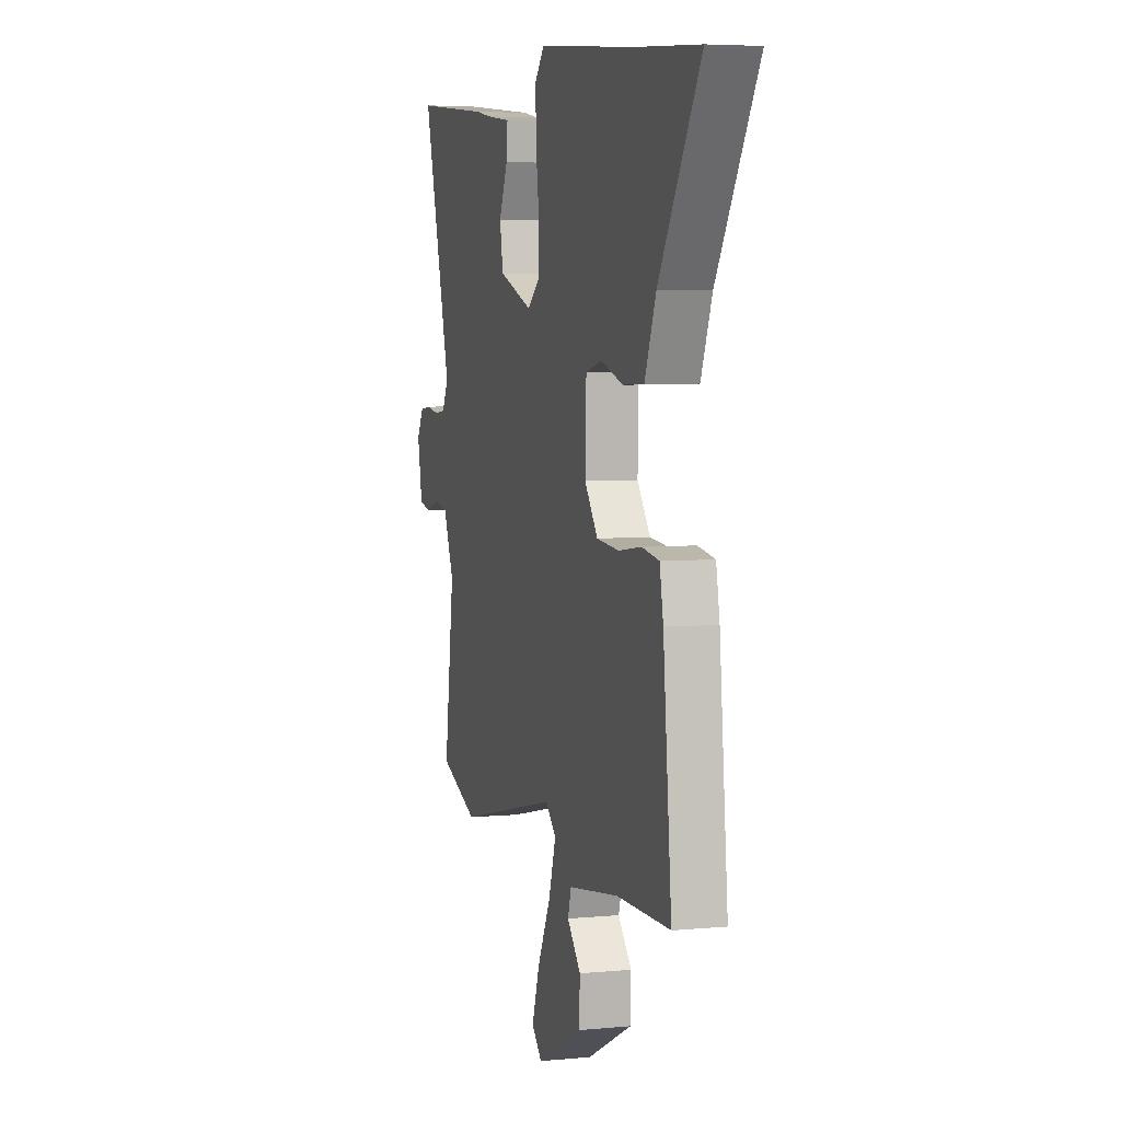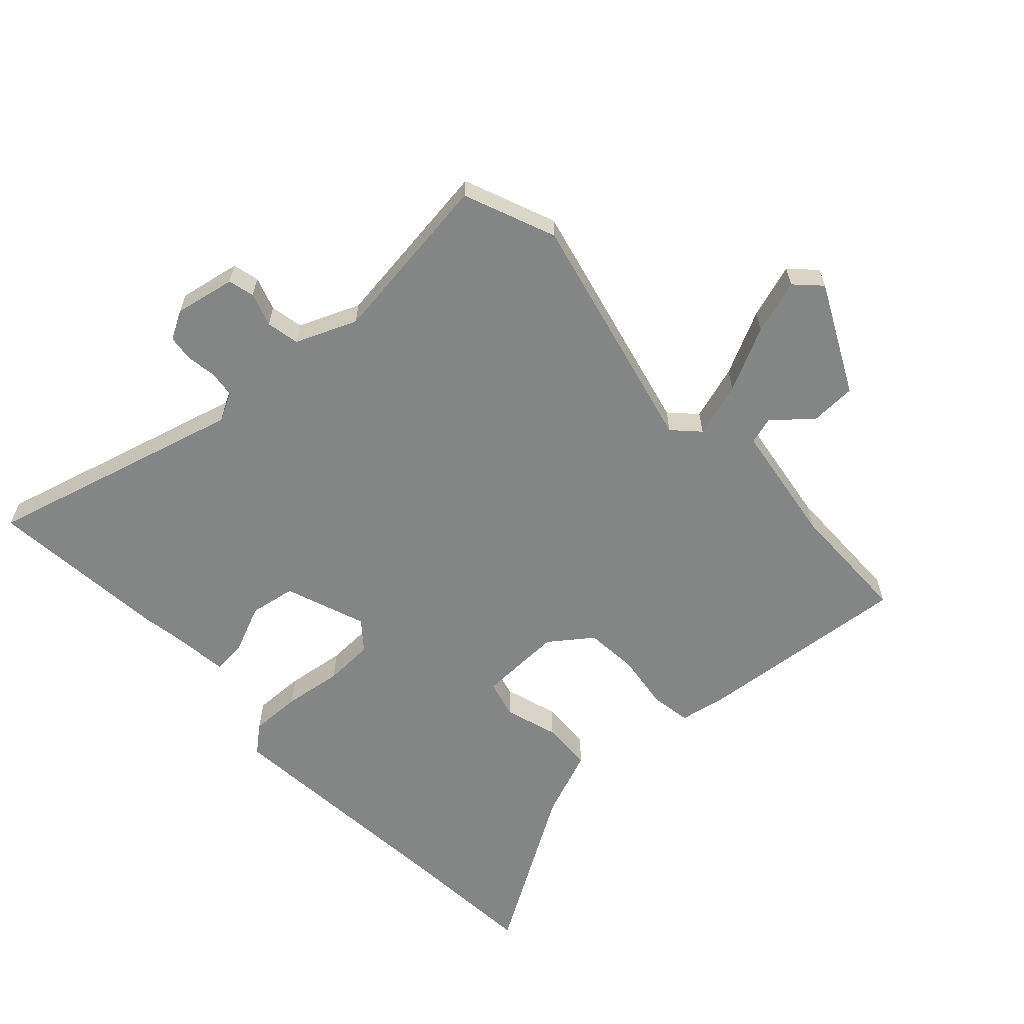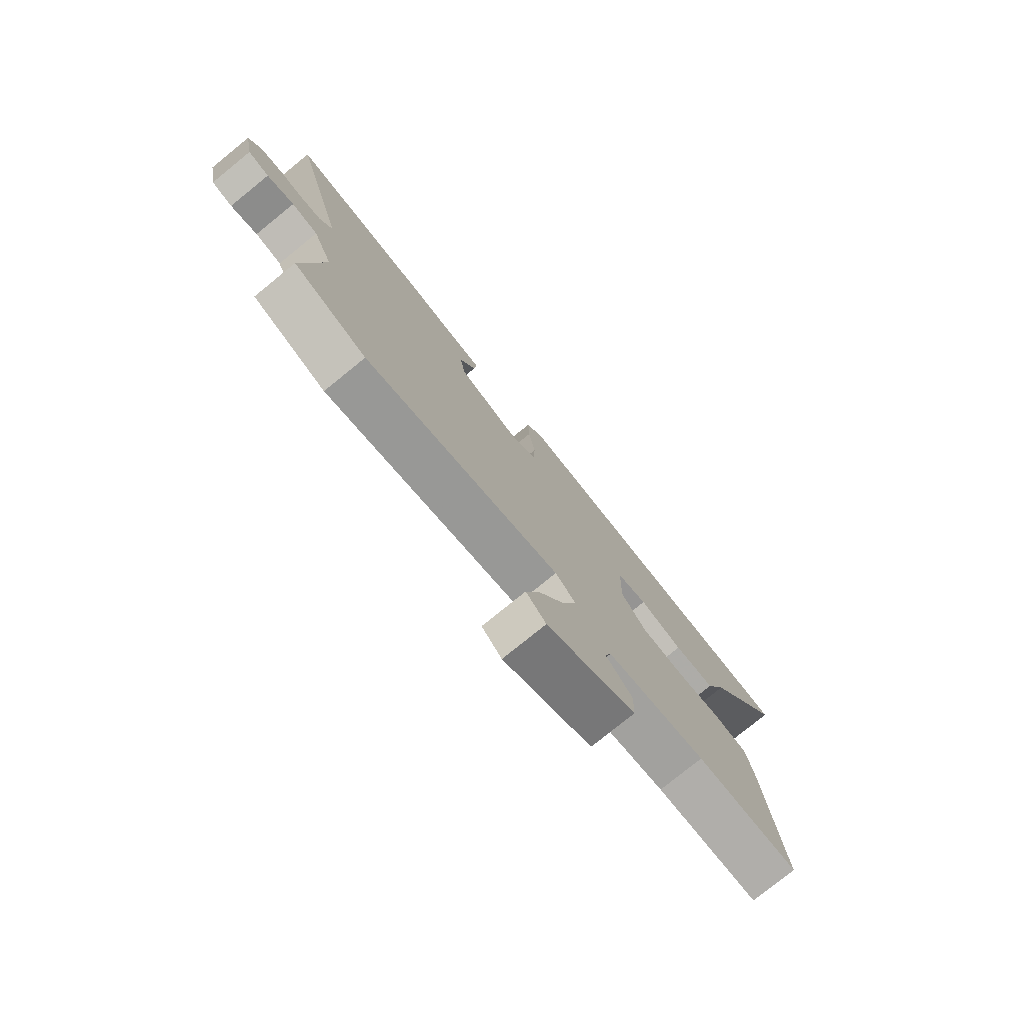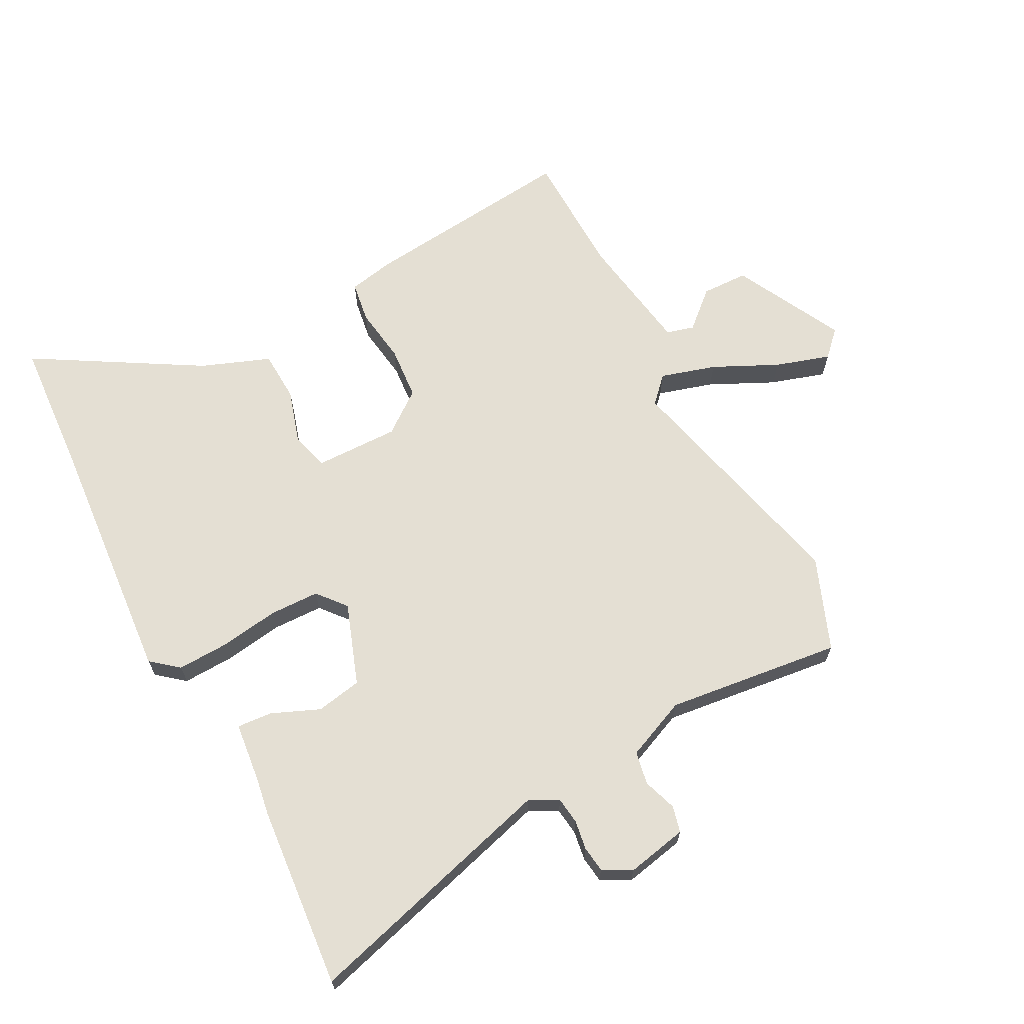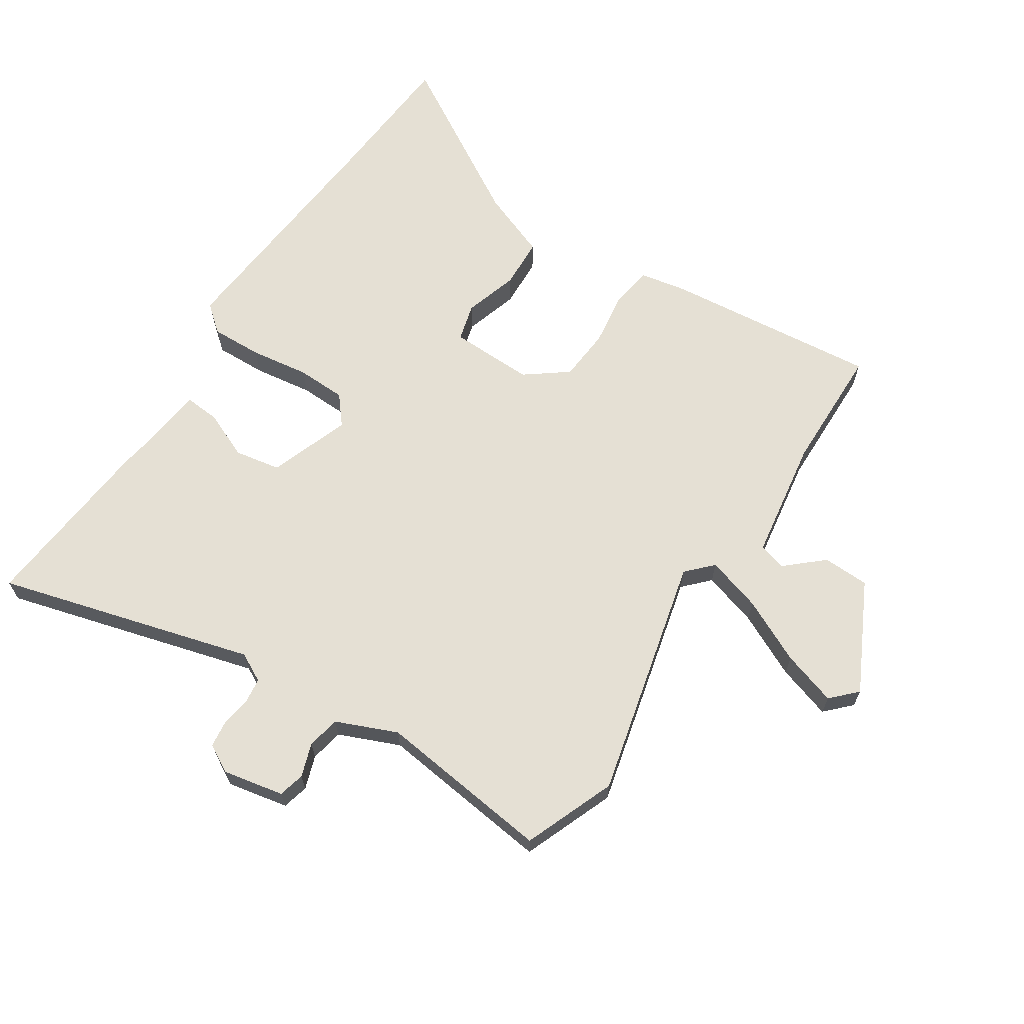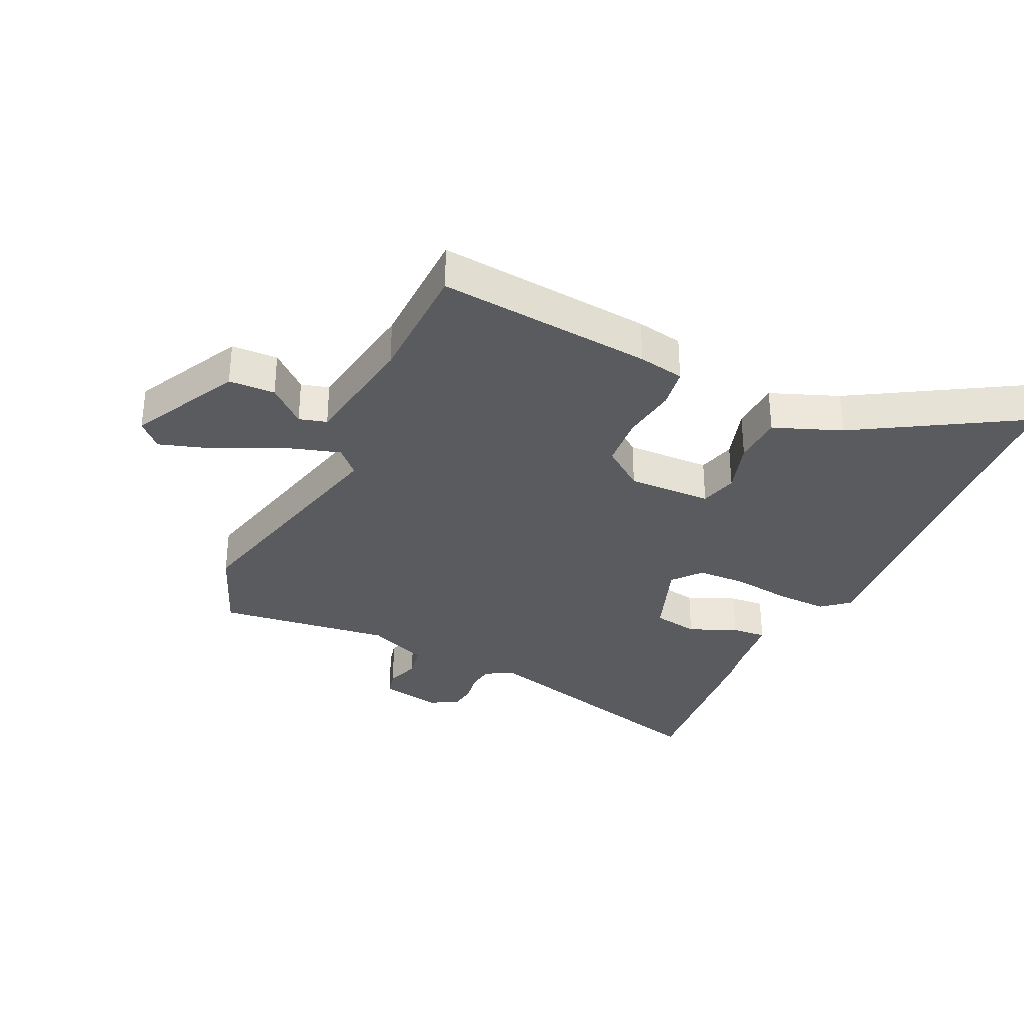
<metadata>
{"format":"obj","ext":"obj","renderer":"f3d","projection":"perspective","resolution":1024,"background":"white","views":[{"elev":5.2,"azim":-106.6,"up":"+Z"},{"elev":-61.6,"azim":132.6,"up":"+Y"},{"elev":-78.2,"azim":129.0,"up":"+Z"},{"elev":66.5,"azim":61.5,"up":"+Y"},{"elev":65.8,"azim":122.6,"up":"+Y"},{"elev":-32.7,"azim":-115.5,"up":"+Y"}]}
</metadata>
<code>
v 0.518 0.07 -0.493
v 0.368 0.07 -0.554
v -0.03 0.07 -0.462
v -0.071 0.07 -0.502
v -0.043 0.07 -0.592
v 0.009 0.07 -0.697
v 0.038 0.07 -0.786
v -0.002 0.07 -0.826
v -0.181 0.07 -0.737
v -0.184 0.07 -0.661
v -0.131 0.07 -0.6
v -0.144 0.07 -0.555
v -0.343 0.07 -0.526
v -0.549 0.07 -0.524
v -0.516 0.07 -0.171
v -0.502 0.07 -0.095
v -0.435 0.07 -0.084
v -0.344 0.07 -0.096
v -0.257 0.07 -0.088
v -0.206 0.07 -0.019
v -0.21 0.07 0.119
v -0.272 0.07 0.135
v -0.36 0.07 0.107
v -0.443 0.07 0.11
v -0.487 0.07 0.221
v -0.649 0.07 0.488
v -0.422 0.07 0.506
v -0.017 0.07 0.544
v 0.02 0.07 0.5
v 0.018 0.07 0.416
v 0.005 0.07 0.319
v 0.008 0.07 0.238
v 0.055 0.07 0.2
v 0.187 0.07 0.249
v 0.2 0.07 0.324
v 0.166 0.07 0.402
v 0.161 0.07 0.459
v 0.258 0.07 0.471
v 0.321 0.07 0.482
v 0.618 0.07 0.512
v 0.506 0.07 0.092
v 0.531 0.07 0.045
v 0.575 0.07 0.04
v 0.623 0.07 0.048
v 0.666 0.07 0.043
v 0.692 0.07 -0.003
v 0.673 0.07 -0.103
v 0.63 0.07 -0.114
v 0.575 0.07 -0.096
v 0.521 0.07 -0.107
v 0.48 0.07 -0.207
v 0.518 0 -0.493
v 0.368 0 -0.554
v -0.03 0 -0.462
v -0.071 0 -0.502
v -0.043 0 -0.592
v 0.009 0 -0.697
v 0.038 0 -0.786
v -0.002 0 -0.826
v -0.181 0 -0.737
v -0.184 0 -0.661
v -0.131 0 -0.6
v -0.144 0 -0.555
v -0.343 0 -0.526
v -0.549 0 -0.524
v -0.516 0 -0.171
v -0.502 0 -0.095
v -0.435 0 -0.084
v -0.344 0 -0.096
v -0.257 0 -0.088
v -0.206 0 -0.019
v -0.21 0 0.119
v -0.272 0 0.135
v -0.36 0 0.107
v -0.443 0 0.11
v -0.487 0 0.221
v -0.649 0 0.488
v -0.422 0 0.506
v -0.017 0 0.544
v 0.02 0 0.5
v 0.018 0 0.416
v 0.005 0 0.319
v 0.008 0 0.238
v 0.055 0 0.2
v 0.187 0 0.249
v 0.2 0 0.324
v 0.166 0 0.402
v 0.161 0 0.459
v 0.258 0 0.471
v 0.321 0 0.482
v 0.618 0 0.512
v 0.506 0 0.092
v 0.531 0 0.045
v 0.575 0 0.04
v 0.623 0 0.048
v 0.666 0 0.043
v 0.692 0 -0.003
v 0.673 0 -0.103
v 0.63 0 -0.114
v 0.575 0 -0.096
v 0.521 0 -0.107
v 0.48 0 -0.207
f 47 48 49
f 46 47 49
f 45 46 49
f 44 45 49
f 43 44 49
f 42 43 49 50
f 41 42 50 51
f 38 39 40 41
f 38 41 51
f 37 38 51
f 36 37 51
f 35 36 51
f 29 30 31
f 28 29 31
f 27 28 31
f 27 31 32
f 26 27 32
f 25 26 32
f 24 25 32
f 23 24 32
f 22 23 32
f 21 22 32 33
f 16 17 18
f 15 16 18
f 14 15 18
f 13 14 18
f 12 13 18 19
f 11 12 19 20
f 9 10 11
f 8 9 11
f 7 8 11
f 6 7 11
f 5 6 11
f 4 5 11
f 51 1 2 3
f 34 35 51
f 33 34 51 3
f 20 21 33
f 11 20 33
f 4 11 33
f 3 4 33
f 100 99 98
f 100 98 97
f 100 97 96
f 100 96 95
f 100 95 94
f 101 100 94 93
f 102 101 93 92
f 92 91 90 89
f 102 92 89
f 102 89 88
f 102 88 87
f 102 87 86
f 82 81 80
f 82 80 79
f 82 79 78
f 83 82 78
f 83 78 77
f 83 77 76
f 83 76 75
f 83 75 74
f 83 74 73
f 84 83 73 72
f 69 68 67
f 69 67 66
f 69 66 65
f 69 65 64
f 70 69 64 63
f 71 70 63 62
f 62 61 60
f 62 60 59
f 62 59 58
f 62 58 57
f 62 57 56
f 62 56 55
f 54 53 52 102
f 102 86 85
f 54 102 85 84
f 84 72 71
f 84 71 62
f 84 62 55
f 84 55 54
f 1 52 53 2
f 2 53 54 3
f 3 54 55 4
f 4 55 56 5
f 5 56 57 6
f 6 57 58 7
f 7 58 59 8
f 8 59 60 9
f 9 60 61 10
f 10 61 62 11
f 11 62 63 12
f 12 63 64 13
f 13 64 65 14
f 14 65 66 15
f 15 66 67 16
f 16 67 68 17
f 17 68 69 18
f 18 69 70 19
f 19 70 71 20
f 20 71 72 21
f 21 72 73 22
f 22 73 74 23
f 23 74 75 24
f 24 75 76 25
f 25 76 77 26
f 26 77 78 27
f 27 78 79 28
f 28 79 80 29
f 29 80 81 30
f 30 81 82 31
f 31 82 83 32
f 32 83 84 33
f 33 84 85 34
f 34 85 86 35
f 35 86 87 36
f 36 87 88 37
f 37 88 89 38
f 38 89 90 39
f 39 90 91 40
f 40 91 92 41
f 41 92 93 42
f 42 93 94 43
f 43 94 95 44
f 44 95 96 45
f 45 96 97 46
f 46 97 98 47
f 47 98 99 48
f 48 99 100 49
f 49 100 101 50
f 50 101 102 51
f 51 102 52 1

</code>
